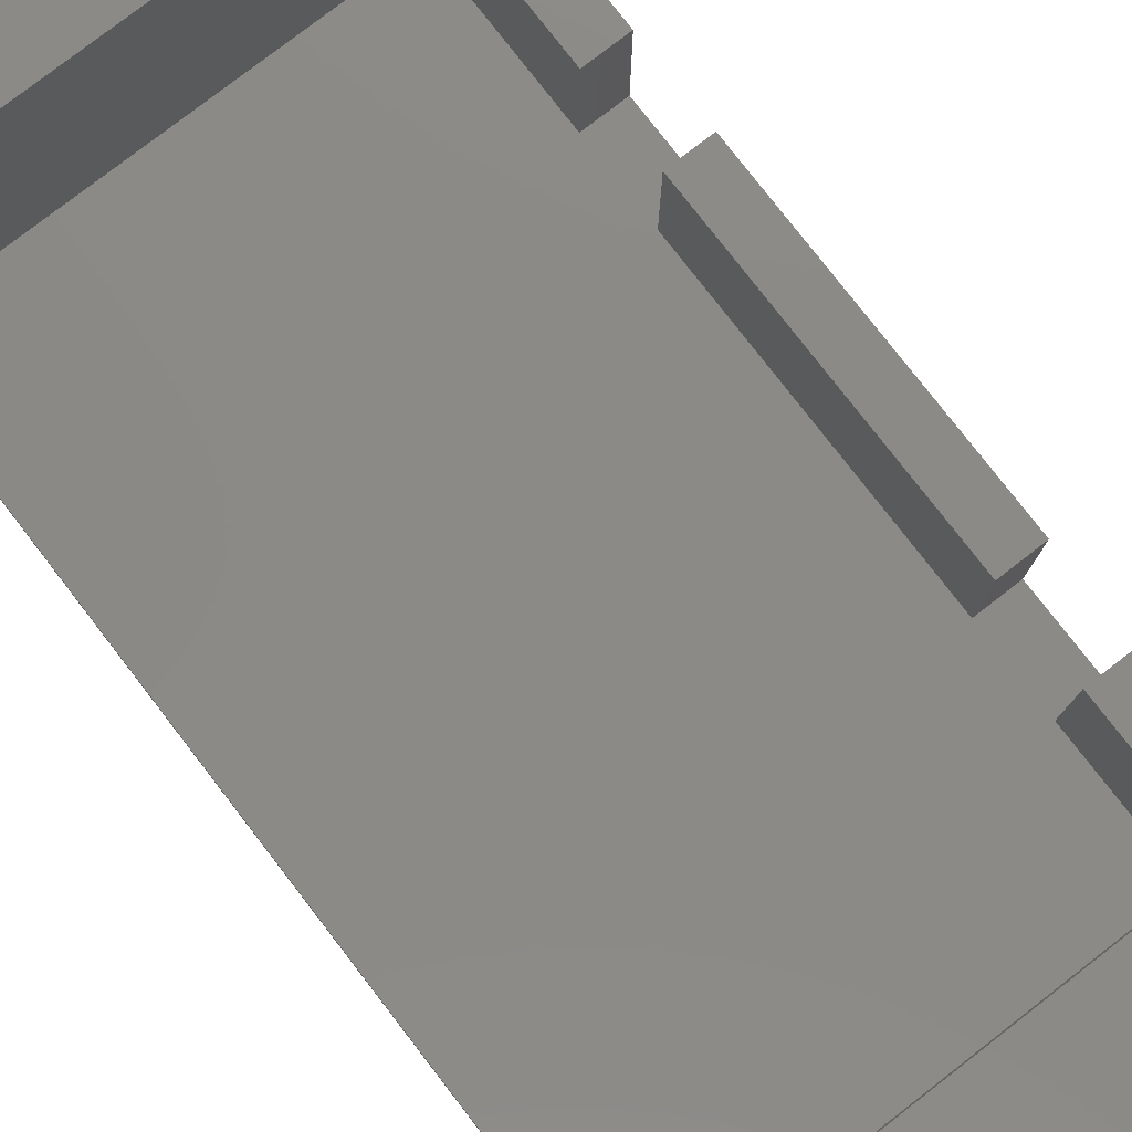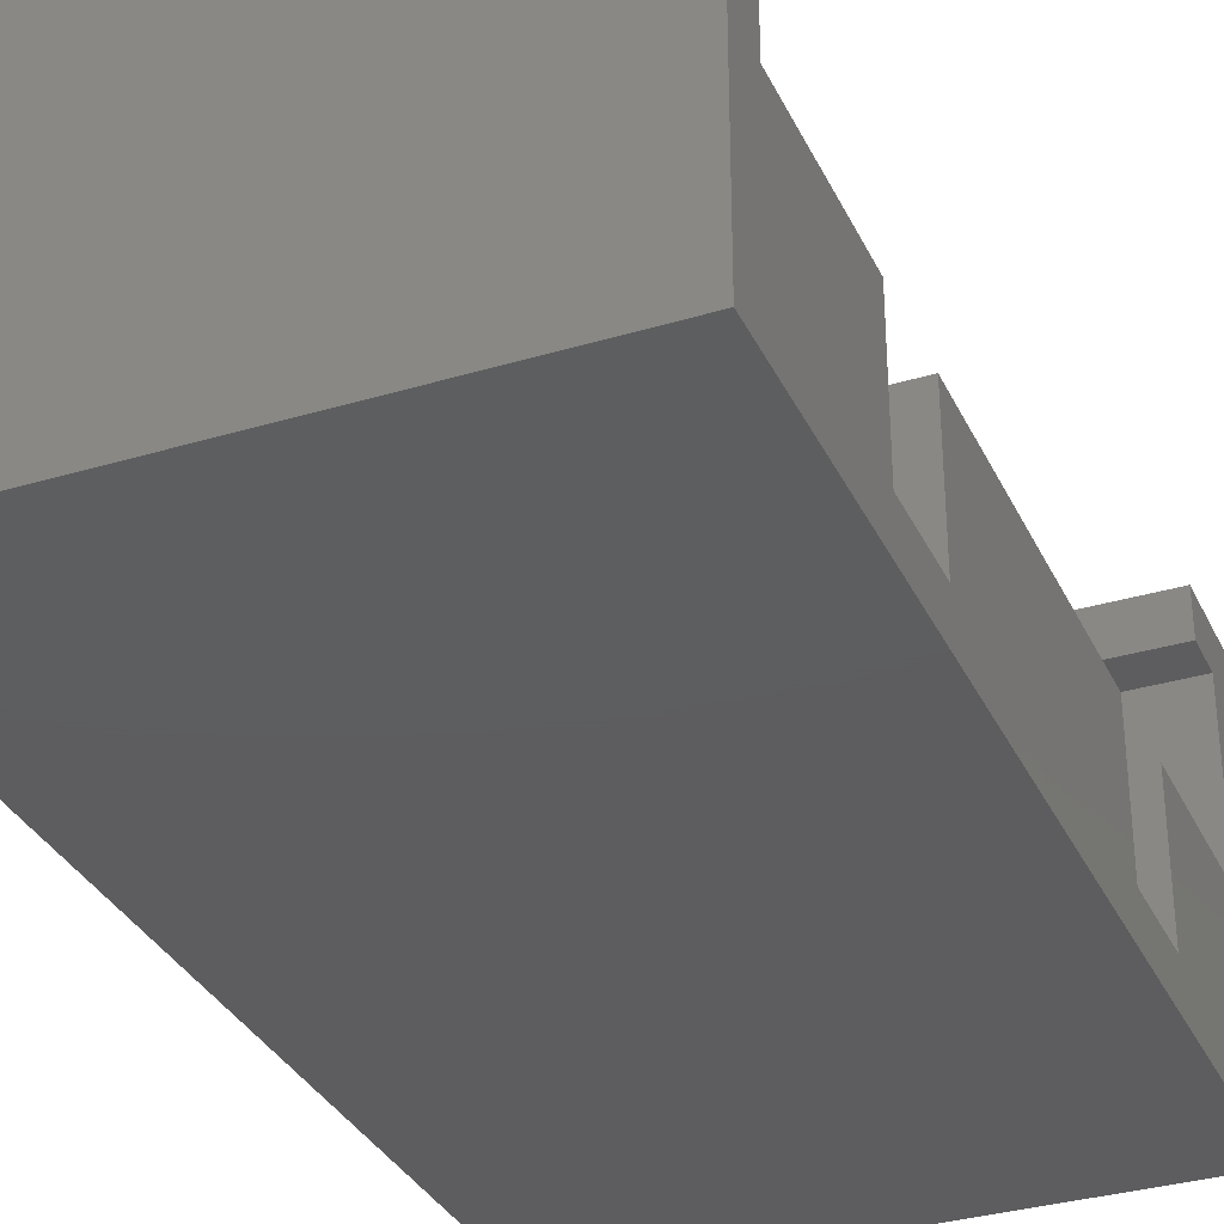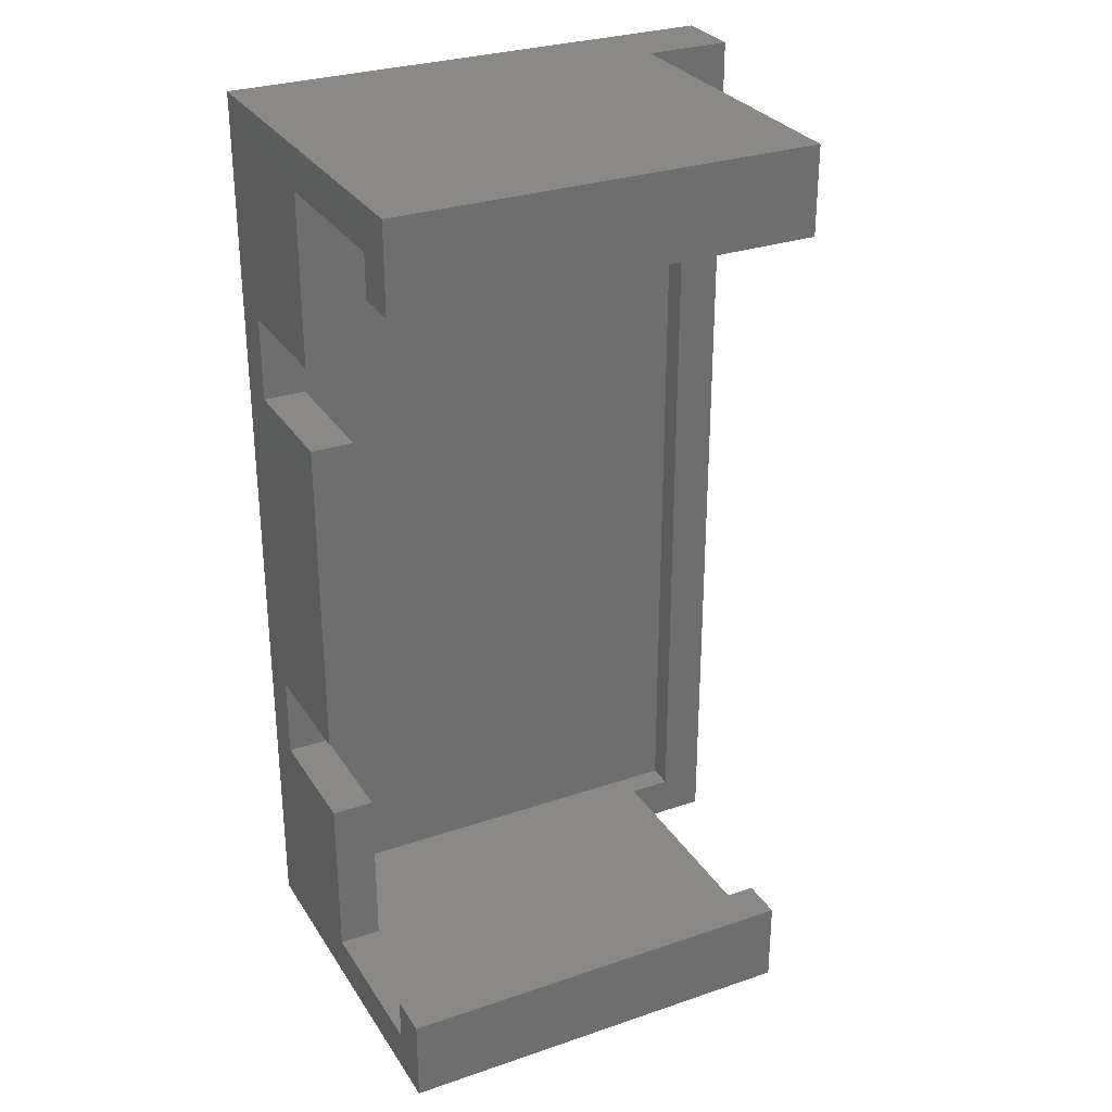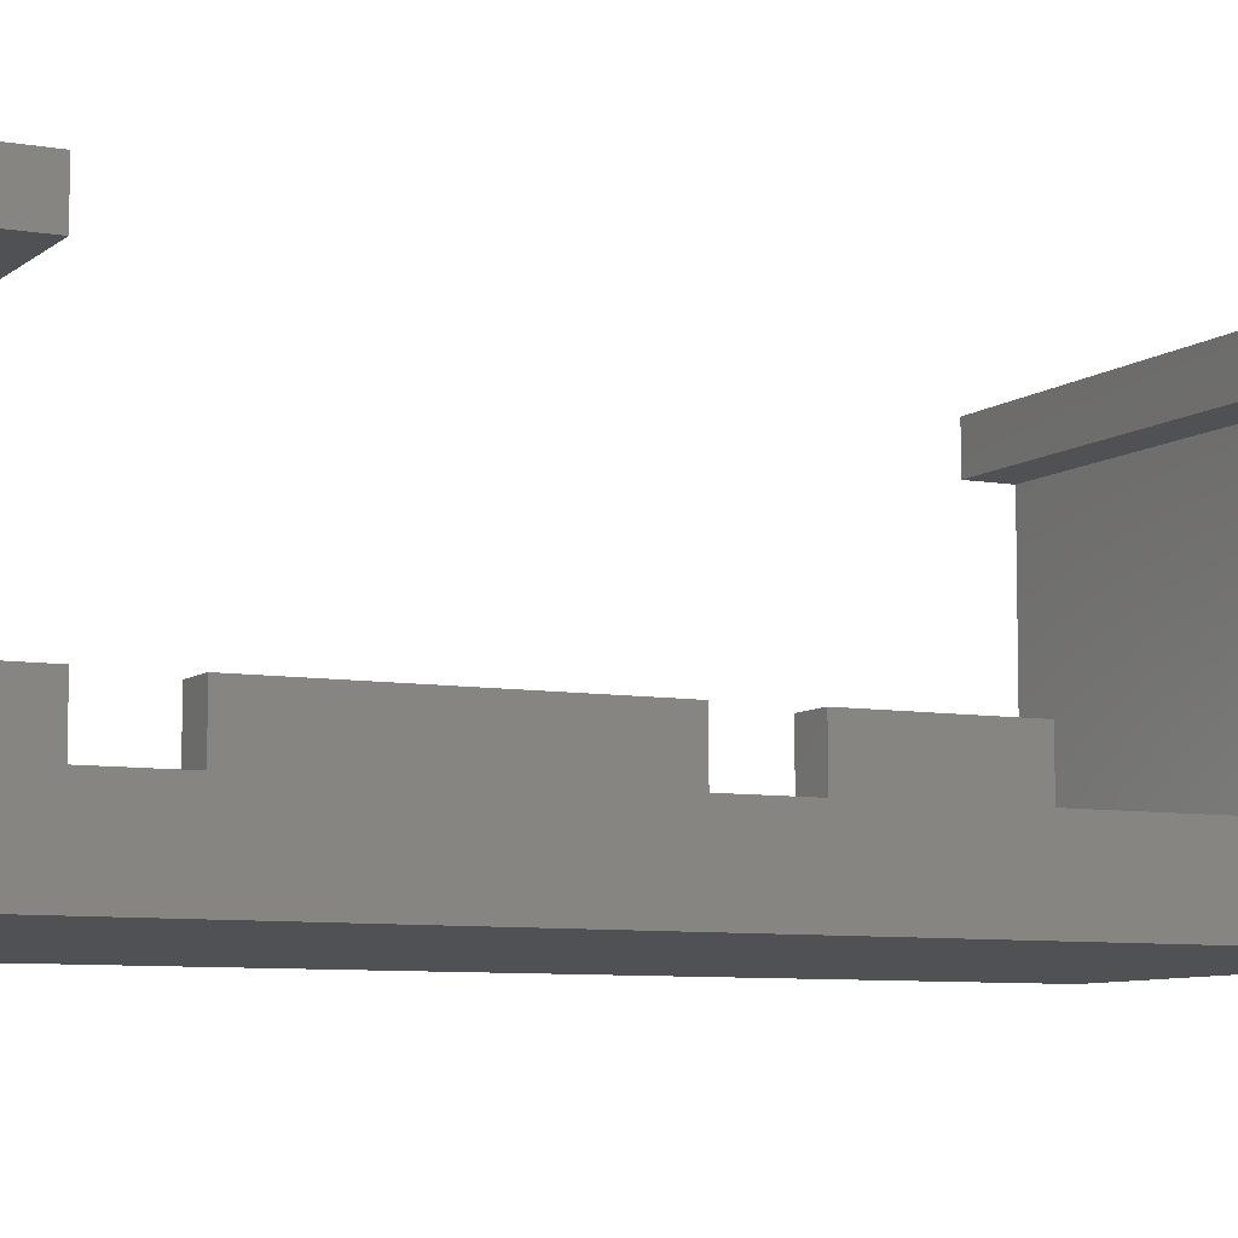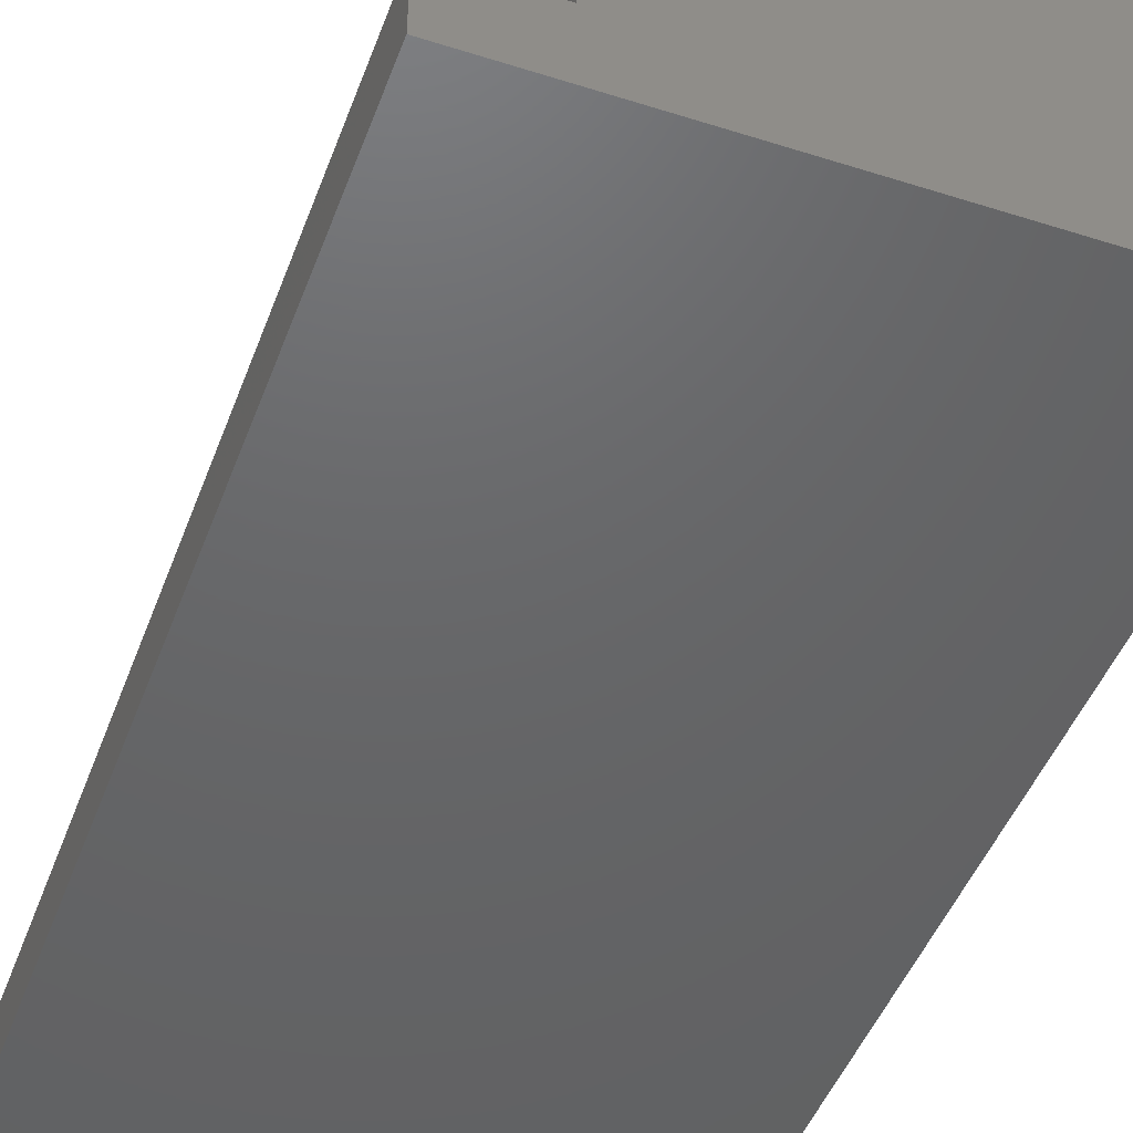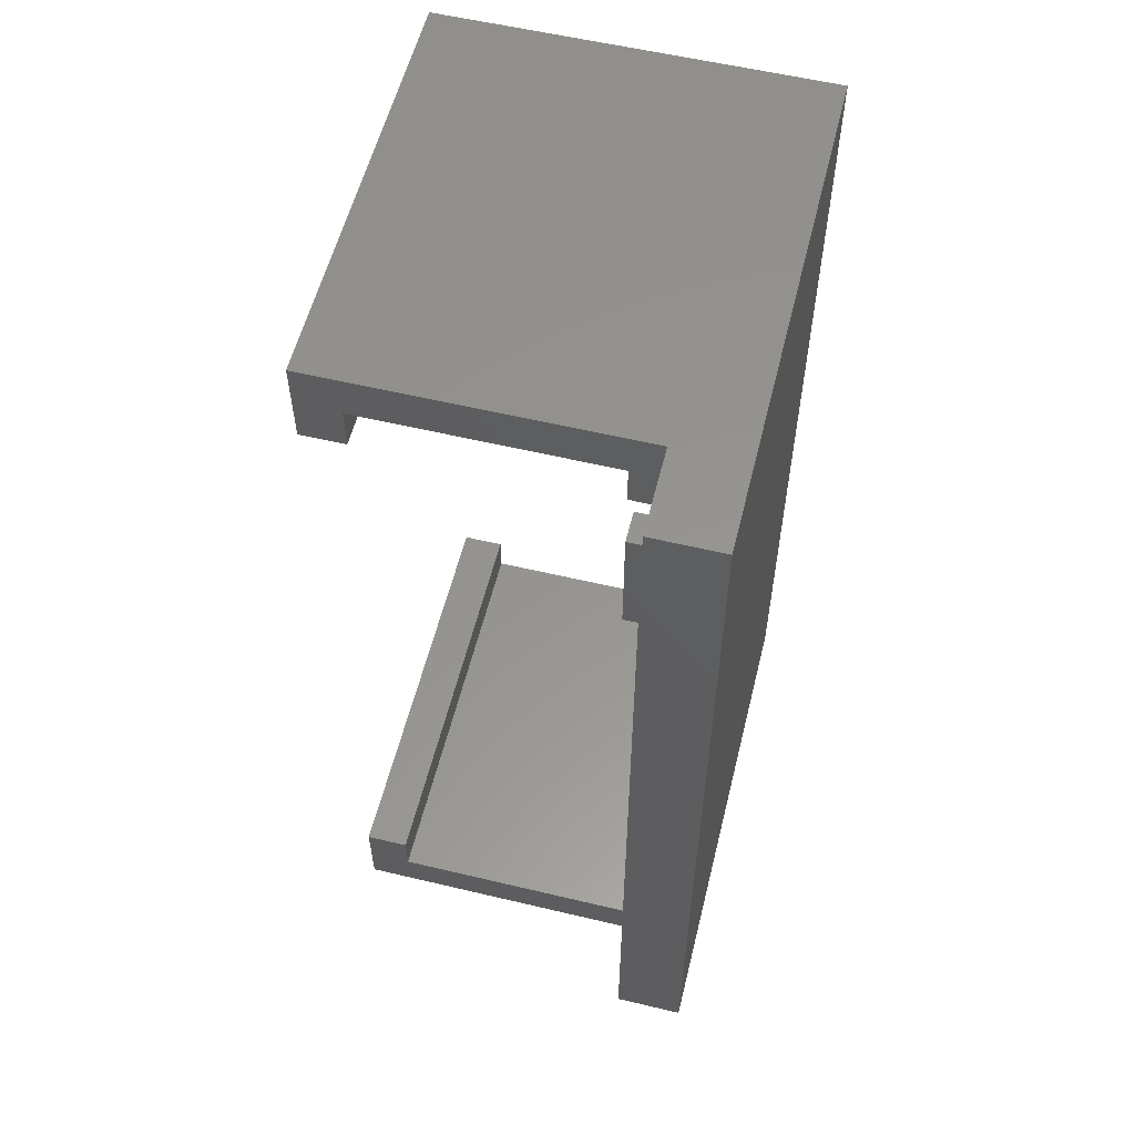
<metadata>
{"format":"stl","ext":"stl","renderer":"f3d","projection":"perspective","resolution":1024,"background":"white","views":[{"elev":78.7,"azim":142.3,"up":"+Z"},{"elev":-33.1,"azim":-157.5,"up":"+Z"},{"elev":29.5,"azim":-26.6,"up":"+Y"},{"elev":-7.5,"azim":63.3,"up":"+Z"},{"elev":-46.7,"azim":160.1,"up":"+Z"},{"elev":57.4,"azim":103.9,"up":"+Y"}]}
</metadata>
<code>
# stl→obj: 52 verts, 100 faces
v 0 7 1
v 1 7 4
v 0 7 4
v 1 7 1
v 1 5 1
v 0 5 1
v 0 16.8 1
v 1 14.8 1
v 1 16.8 1
v 0 14.8 1
v 10.65 20.8 1
v 1 20.8 1
v 10.65 1 1
v 1 1 1
v 0 5 4
v 1 5 4
v 1 16.8 4
v 0 16.8 4
v 0 14.8 4
v 1 14.8 4
v 0 21.8 0
v 0 20.8 4
v 0 21.8 8.8
v 0 0 0
v 0 1 4
v 0 0 8.8
v 0 20.8 7.8
v 0 19.8 8.8
v 0 19.8 7.8
v 0 1 7.8
v 0 2 8.8
v 0 2 7.8
v 9.65 0 8.8
v 9.65 2 8.8
v 9.65 19.8 8.8
v 9.65 21.8 8.8
v 11.65 0 1.6
v 11.65 21.8 0
v 11.65 21.8 1.6
v 11.65 0 0
v 9.65 0 1.6
v 9.65 21.8 1.6
v 9.65 19.8 7.8
v 9.65 2 7.8
v 9.65 1 7.8
v 9.65 20.8 7.8
v 1 20.8 4
v 9.65 20.8 1.6
v 10.65 20.8 1.6
v 1 1 4
v 10.65 1 1.6
v 9.65 1 1.6
f 1 2 3
f 2 1 4
f 1 5 4
f 5 1 6
f 7 8 9
f 8 7 10
f 9 11 12
f 8 11 9
f 11 8 13
f 4 13 8
f 5 13 4
f 13 5 14
f 5 15 16
f 15 5 6
f 7 17 18
f 17 7 9
f 8 19 20
f 19 8 10
f 21 22 23
f 21 7 22
f 21 10 7
f 10 1 19
f 21 1 10
f 24 1 21
f 6 25 15
f 26 25 24
f 6 24 25
f 1 24 6
f 27 23 22
f 28 27 29
f 27 28 23
f 22 7 18
f 19 1 3
f 30 31 32
f 30 26 31
f 25 26 30
f 31 33 34
f 33 31 26
f 23 35 36
f 35 23 28
f 37 38 39
f 38 37 40
f 24 38 40
f 38 24 21
f 26 41 33
f 24 41 26
f 40 41 24
f 41 40 37
f 39 38 42
f 42 23 36
f 21 42 38
f 42 21 23
f 29 35 28
f 35 29 43
f 44 31 34
f 31 44 32
f 30 44 45
f 44 30 32
f 29 46 43
f 46 29 27
f 47 27 22
f 27 47 46
f 47 48 46
f 12 48 47
f 11 48 12
f 48 11 49
f 22 17 47
f 17 22 18
f 15 50 16
f 50 15 25
f 19 2 20
f 2 19 3
f 51 13 52
f 45 50 30
f 52 50 45
f 14 52 13
f 52 14 50
f 30 50 25
f 34 45 44
f 33 45 34
f 41 45 33
f 45 41 52
f 36 46 42
f 35 46 36
f 46 35 43
f 42 46 48
f 39 49 37
f 42 49 39
f 49 42 48
f 51 37 49
f 41 51 52
f 51 41 37
f 17 12 47
f 12 17 9
f 50 5 16
f 5 50 14
f 2 8 20
f 8 2 4
f 13 49 11
f 49 13 51

</code>
